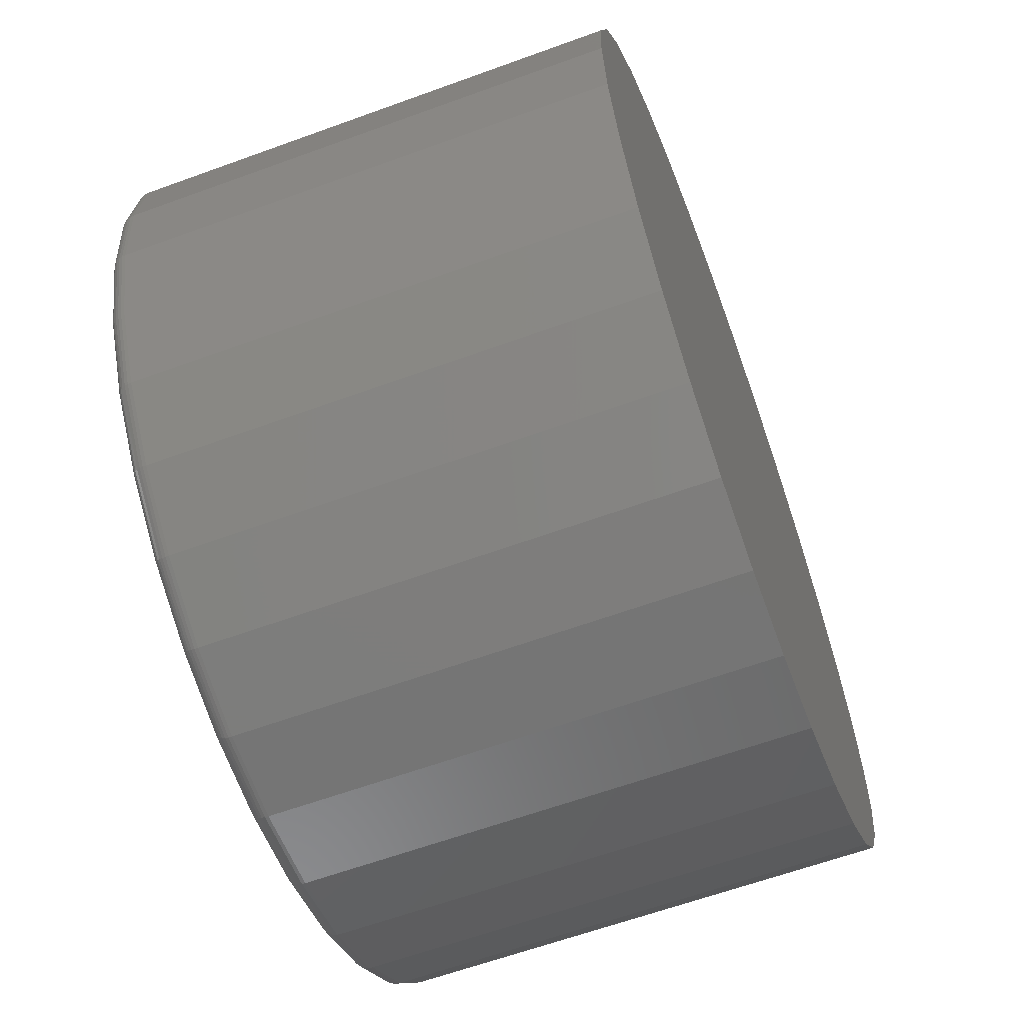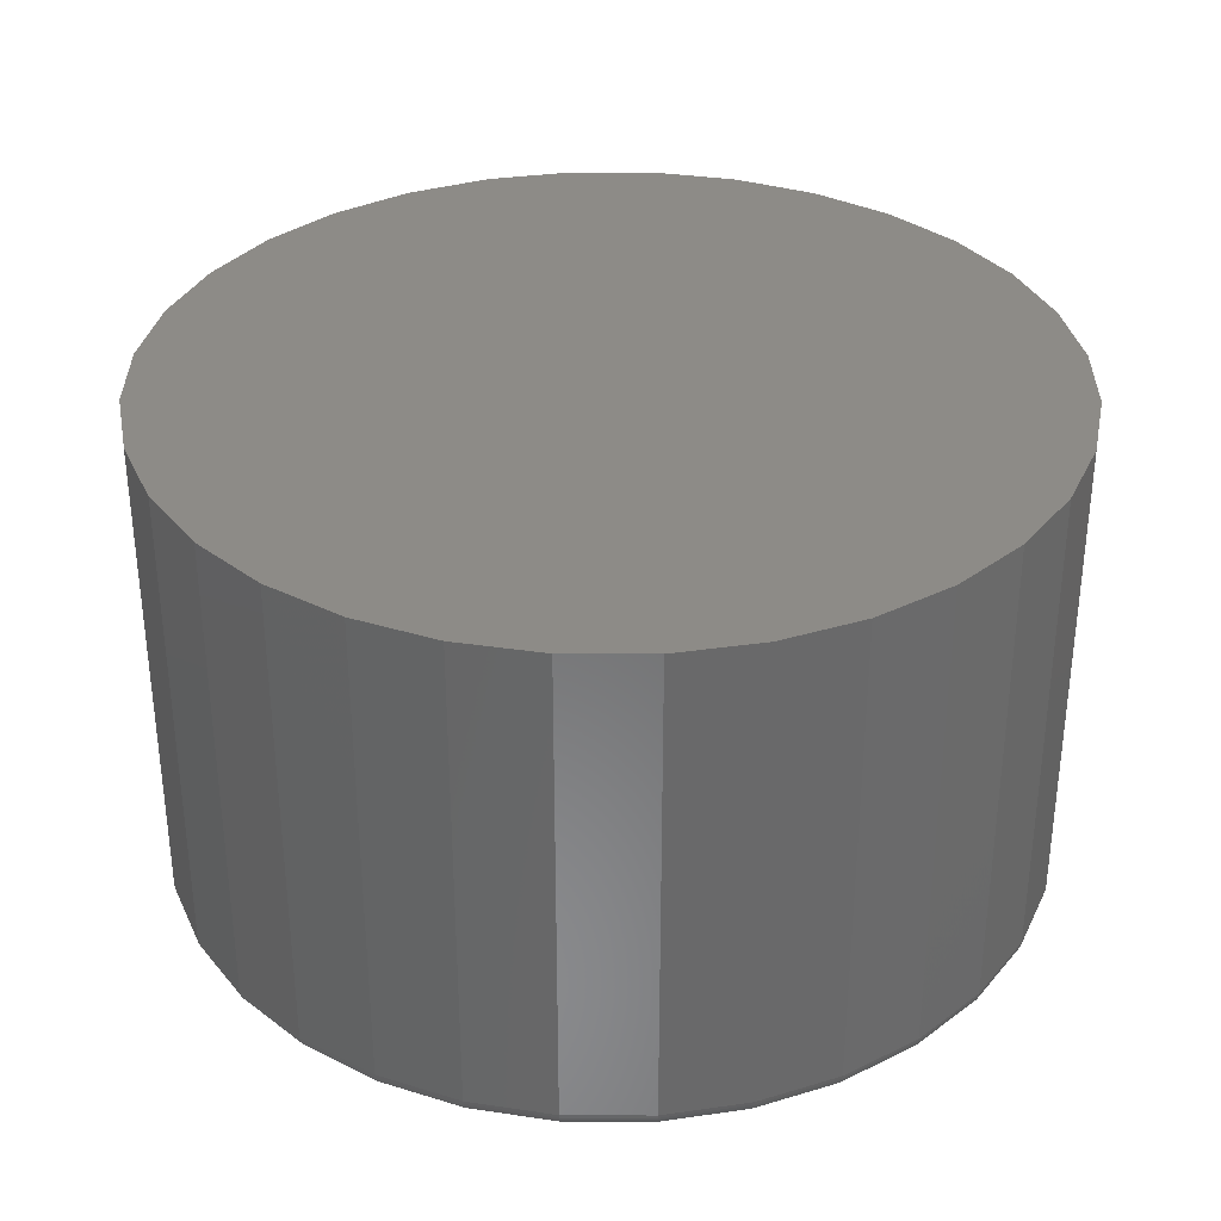
<metadata>
{"format":"stl","ext":"stl","renderer":"f3d","projection":"perspective","resolution":1024,"background":"white","views":[{"elev":-62.4,"azim":110.3,"up":"+Z"},{"elev":33.9,"azim":152.1,"up":"+Y"}]}
</metadata>
<code>
# stl→obj: 320 verts, 636 faces
v -0.02755 -0.2188 0.1782
v 0.04334 -0.2188 0.1782
v 0.007895 -0.2188 0.1817
v -0.06162 -0.2188 0.1678
v 0.07741 -0.2188 0.1678
v 0.07741 -0.2188 -0.1678
v -0.02755 -0.2188 -0.1782
v 0.04334 -0.2188 -0.1782
v 0.007895 -0.2188 -0.1817
v 0.1088 -0.2188 0.151
v -0.09303 -0.2188 0.151
v 0.1363 -0.2188 0.1285
v -0.1206 -0.2188 0.1285
v 0.1589 -0.2188 0.1009
v -0.1432 -0.2188 0.1009
v 0.1757 -0.2188 0.06952
v -0.1599 -0.2188 0.06952
v 0.1861 -0.2188 0.03544
v -0.1703 -0.2188 0.03544
v 0.1896 -0.2188 6.179e-17
v -0.1738 -0.2188 -4.139e-16
v 0.1861 -0.2188 -0.03544
v -0.1703 -0.2188 -0.03544
v 0.1757 -0.2188 -0.06952
v -0.1599 -0.2188 -0.06952
v 0.1589 -0.2188 -0.1009
v -0.1432 -0.2188 -0.1009
v 0.1363 -0.2188 -0.1285
v -0.1206 -0.2188 -0.1285
v 0.1088 -0.2188 -0.151
v -0.09303 -0.2188 -0.151
v -0.06162 -0.2188 -0.1678
v 0.1974 1.043e-16 -1.044e-16
v 0.1974 -0.2109 -4.874e-16
v 0.1937 1.039e-16 -0.03696
v 0.1937 -0.2109 -0.03696
v 0.1829 1.027e-16 -0.07251
v 0.1829 -0.2109 -0.07251
v 0.1654 1.008e-16 -0.1053
v 0.1654 -0.2109 -0.1053
v 0.1419 9.814e-17 -0.134
v 0.1419 -0.2109 -0.134
v 0.1132 9.495e-17 -0.1575
v 0.1132 -0.2109 -0.1575
v 0.0804 9.132e-17 -0.1751
v 0.0804 -0.2109 -0.1751
v 0.04486 8.737e-17 -0.1858
v 0.04486 -0.2109 -0.1858
v 0.007895 8.327e-17 -0.1895
v 0.007895 -0.2109 -0.1895
v -0.02907 7.916e-17 -0.1858
v -0.02907 -0.2109 -0.1858
v -0.06461 7.522e-17 -0.1751
v -0.06461 -0.2109 -0.1751
v -0.09737 7.158e-17 -0.1575
v -0.09737 -0.2109 -0.1575
v -0.1261 6.839e-17 -0.134
v -0.1261 -0.2109 -0.134
v -0.1496 6.578e-17 -0.1053
v -0.1496 -0.2109 -0.1053
v -0.1672 6.383e-17 -0.07251
v -0.1672 -0.2109 -0.07251
v -0.1779 6.264e-17 -0.03696
v -0.1779 -0.2109 -0.03696
v -0.1816 6.223e-17 3.48e-17
v -0.1816 -0.2109 3.48e-17
v -0.1779 6.264e-17 0.03696
v -0.1779 -0.2109 0.03696
v -0.1672 6.383e-17 0.07251
v -0.1672 -0.2109 0.07251
v -0.1496 6.578e-17 0.1053
v -0.1496 -0.2109 0.1053
v -0.1261 6.839e-17 0.134
v -0.1261 -0.2109 0.134
v -0.09737 7.158e-17 0.1575
v -0.09737 -0.2109 0.1575
v -0.06461 7.522e-17 0.1751
v -0.06461 -0.2109 0.1751
v -0.02907 7.916e-17 0.1858
v -0.02907 -0.2109 0.1858
v 0.007895 8.327e-17 0.1895
v 0.007895 -0.2109 0.1895
v 0.04486 8.737e-17 0.1858
v 0.04486 -0.2109 0.1858
v 0.0804 9.132e-17 0.1751
v 0.0804 -0.2109 0.1751
v 0.1132 9.495e-17 0.1575
v 0.1132 -0.2109 0.1575
v 0.1419 9.814e-17 0.134
v 0.1419 -0.2109 0.134
v 0.1654 1.008e-16 0.1053
v 0.1654 -0.2109 0.1053
v 0.1829 1.027e-16 0.07251
v 0.1829 -0.2109 0.07251
v 0.1937 1.039e-16 0.03696
v 0.1937 -0.2109 0.03696
v -0.1753 -0.2186 2.809e-17
v -0.1718 -0.2186 0.03574
v -0.1768 -0.2182 4.195e-17
v -0.1732 -0.2182 0.03602
v -0.1781 -0.2174 4.192e-17
v -0.1745 -0.2174 0.03629
v -0.1793 -0.2165 2.8e-17
v -0.1757 -0.2165 0.03652
v -0.1803 -0.2153 2.795e-17
v -0.1766 -0.2153 0.03671
v -0.181 -0.2139 4.177e-17
v -0.1774 -0.2139 0.03685
v -0.1814 -0.2125 4.17e-17
v -0.1778 -0.2125 0.03694
v 0.1876 -0.2186 0.03574
v 0.1911 -0.2186 -4.438e-16
v 0.189 -0.2182 0.03602
v 0.1925 -0.2182 -4.438e-16
v 0.1903 -0.2174 0.03629
v 0.1939 -0.2174 -4.577e-16
v 0.1915 -0.2165 0.03652
v 0.1951 -0.2165 -4.577e-16
v 0.1924 -0.2153 0.03671
v 0.1961 -0.2153 -4.578e-16
v 0.1931 -0.2139 0.03685
v 0.1968 -0.2139 -4.717e-16
v 0.1936 -0.2125 0.03694
v 0.1972 -0.2125 -4.718e-16
v 0.1771 -0.2186 0.0701
v 0.1785 -0.2182 0.07066
v 0.1797 -0.2174 0.07118
v 0.1808 -0.2165 0.07163
v 0.1817 -0.2153 0.072
v 0.1824 -0.2139 0.07228
v 0.1828 -0.2125 0.07245
v 0.1602 -0.2186 0.1018
v 0.1614 -0.2182 0.1026
v 0.1625 -0.2174 0.1033
v 0.1635 -0.2165 0.104
v 0.1643 -0.2153 0.1045
v 0.1649 -0.2139 0.1049
v 0.1653 -0.2125 0.1052
v 0.1374 -0.2186 0.1295
v 0.1385 -0.2182 0.1306
v 0.1394 -0.2174 0.1315
v 0.1403 -0.2165 0.1324
v 0.1409 -0.2153 0.133
v 0.1415 -0.2139 0.1336
v 0.1418 -0.2125 0.1339
v 0.1097 -0.2186 0.1523
v 0.1105 -0.2182 0.1535
v 0.1112 -0.2174 0.1547
v 0.1119 -0.2165 0.1556
v 0.1124 -0.2153 0.1564
v 0.1128 -0.2139 0.157
v 0.1131 -0.2125 0.1574
v 0.078 -0.2186 0.1692
v 0.07856 -0.2182 0.1706
v 0.07907 -0.2174 0.1718
v 0.07953 -0.2165 0.1729
v 0.0799 -0.2153 0.1738
v 0.08018 -0.2139 0.1745
v 0.08035 -0.2125 0.1749
v 0.04363 -0.2186 0.1797
v 0.04392 -0.2182 0.1811
v 0.04418 -0.2174 0.1824
v 0.04441 -0.2165 0.1836
v 0.0446 -0.2153 0.1845
v 0.04474 -0.2139 0.1852
v 0.04483 -0.2125 0.1857
v 0.007895 -0.2186 0.1832
v 0.007895 -0.2182 0.1847
v 0.007895 -0.2174 0.186
v 0.007895 -0.2165 0.1872
v 0.007895 -0.2153 0.1882
v 0.007895 -0.2139 0.1889
v 0.007895 -0.2125 0.1893
v -0.02784 -0.2186 0.1797
v -0.02813 -0.2182 0.1811
v -0.02839 -0.2174 0.1824
v -0.02862 -0.2165 0.1836
v -0.02881 -0.2153 0.1845
v -0.02895 -0.2139 0.1852
v -0.02904 -0.2125 0.1857
v -0.06221 -0.2186 0.1692
v -0.06277 -0.2182 0.1706
v -0.06328 -0.2174 0.1718
v -0.06374 -0.2165 0.1729
v -0.06411 -0.2153 0.1738
v -0.06439 -0.2139 0.1745
v -0.06456 -0.2125 0.1749
v -0.09388 -0.2186 0.1523
v -0.09469 -0.2182 0.1535
v -0.09544 -0.2174 0.1547
v -0.0961 -0.2165 0.1556
v -0.09664 -0.2153 0.1564
v -0.09704 -0.2139 0.157
v -0.09729 -0.2125 0.1574
v -0.1216 -0.2186 0.1295
v -0.1227 -0.2182 0.1306
v -0.1236 -0.2174 0.1315
v -0.1245 -0.2165 0.1324
v -0.1252 -0.2153 0.133
v -0.1257 -0.2139 0.1336
v -0.126 -0.2125 0.1339
v -0.1444 -0.2186 0.1018
v -0.1456 -0.2182 0.1026
v -0.1468 -0.2174 0.1033
v -0.1477 -0.2165 0.104
v -0.1486 -0.2153 0.1045
v -0.1492 -0.2139 0.1049
v -0.1495 -0.2125 0.1052
v -0.1613 -0.2186 0.0701
v -0.1627 -0.2182 0.07066
v -0.1639 -0.2174 0.07118
v -0.165 -0.2165 0.07163
v -0.1659 -0.2153 0.072
v -0.1666 -0.2139 0.07228
v -0.167 -0.2125 0.07245
v 0.1876 -0.2186 -0.03574
v 0.189 -0.2182 -0.03602
v 0.1903 -0.2174 -0.03629
v 0.1915 -0.2165 -0.03652
v 0.1924 -0.2153 -0.03671
v 0.1931 -0.2139 -0.03685
v 0.1936 -0.2125 -0.03694
v -0.1718 -0.2186 -0.03574
v -0.1732 -0.2182 -0.03602
v -0.1745 -0.2174 -0.03629
v -0.1757 -0.2165 -0.03652
v -0.1766 -0.2153 -0.03671
v -0.1774 -0.2139 -0.03685
v -0.1778 -0.2125 -0.03694
v -0.1613 -0.2186 -0.0701
v -0.1627 -0.2182 -0.07066
v -0.1639 -0.2174 -0.07118
v -0.165 -0.2165 -0.07163
v -0.1659 -0.2153 -0.072
v -0.1666 -0.2139 -0.07228
v -0.167 -0.2125 -0.07245
v -0.1444 -0.2186 -0.1018
v -0.1456 -0.2182 -0.1026
v -0.1468 -0.2174 -0.1033
v -0.1477 -0.2165 -0.104
v -0.1486 -0.2153 -0.1045
v -0.1492 -0.2139 -0.1049
v -0.1495 -0.2125 -0.1052
v -0.1216 -0.2186 -0.1295
v -0.1227 -0.2182 -0.1306
v -0.1236 -0.2174 -0.1315
v -0.1245 -0.2165 -0.1324
v -0.1252 -0.2153 -0.133
v -0.1257 -0.2139 -0.1336
v -0.126 -0.2125 -0.1339
v -0.09388 -0.2186 -0.1523
v -0.09469 -0.2182 -0.1535
v -0.09544 -0.2174 -0.1547
v -0.0961 -0.2165 -0.1556
v -0.09664 -0.2153 -0.1564
v -0.09704 -0.2139 -0.157
v -0.09729 -0.2125 -0.1574
v -0.06221 -0.2186 -0.1692
v -0.06277 -0.2182 -0.1706
v -0.06328 -0.2174 -0.1718
v -0.06374 -0.2165 -0.1729
v -0.06411 -0.2153 -0.1738
v -0.06439 -0.2139 -0.1745
v -0.06456 -0.2125 -0.1749
v -0.02784 -0.2186 -0.1797
v -0.02813 -0.2182 -0.1811
v -0.02839 -0.2174 -0.1824
v -0.02862 -0.2165 -0.1836
v -0.02881 -0.2153 -0.1845
v -0.02895 -0.2139 -0.1852
v -0.02904 -0.2125 -0.1857
v 0.007895 -0.2186 -0.1832
v 0.007895 -0.2182 -0.1847
v 0.007895 -0.2174 -0.186
v 0.007895 -0.2165 -0.1872
v 0.007895 -0.2153 -0.1882
v 0.007895 -0.2139 -0.1889
v 0.007895 -0.2125 -0.1893
v 0.04363 -0.2186 -0.1797
v 0.04392 -0.2182 -0.1811
v 0.04418 -0.2174 -0.1824
v 0.04441 -0.2165 -0.1836
v 0.0446 -0.2153 -0.1845
v 0.04474 -0.2139 -0.1852
v 0.04483 -0.2125 -0.1857
v 0.078 -0.2186 -0.1692
v 0.07856 -0.2182 -0.1706
v 0.07907 -0.2174 -0.1718
v 0.07953 -0.2165 -0.1729
v 0.0799 -0.2153 -0.1738
v 0.08018 -0.2139 -0.1745
v 0.08035 -0.2125 -0.1749
v 0.1097 -0.2186 -0.1523
v 0.1105 -0.2182 -0.1535
v 0.1112 -0.2174 -0.1547
v 0.1119 -0.2165 -0.1556
v 0.1124 -0.2153 -0.1564
v 0.1128 -0.2139 -0.157
v 0.1131 -0.2125 -0.1574
v 0.1374 -0.2186 -0.1295
v 0.1385 -0.2182 -0.1306
v 0.1394 -0.2174 -0.1315
v 0.1403 -0.2165 -0.1324
v 0.1409 -0.2153 -0.133
v 0.1415 -0.2139 -0.1336
v 0.1418 -0.2125 -0.1339
v 0.1602 -0.2186 -0.1018
v 0.1614 -0.2182 -0.1026
v 0.1625 -0.2174 -0.1033
v 0.1635 -0.2165 -0.104
v 0.1643 -0.2153 -0.1045
v 0.1649 -0.2139 -0.1049
v 0.1653 -0.2125 -0.1052
v 0.1771 -0.2186 -0.0701
v 0.1785 -0.2182 -0.07066
v 0.1797 -0.2174 -0.07118
v 0.1808 -0.2165 -0.07163
v 0.1817 -0.2153 -0.072
v 0.1824 -0.2139 -0.07228
v 0.1828 -0.2125 -0.07245
f 1 2 3
f 2 1 4
f 2 4 5
f 6 7 8
f 8 7 9
f 5 4 10
f 10 4 11
f 10 11 12
f 12 11 13
f 12 13 14
f 14 13 15
f 14 15 16
f 16 15 17
f 16 17 18
f 18 17 19
f 18 19 20
f 20 19 21
f 20 21 22
f 22 21 23
f 22 23 24
f 24 23 25
f 24 25 26
f 26 25 27
f 26 27 28
f 28 27 29
f 28 29 30
f 30 29 31
f 30 31 6
f 6 31 32
f 6 32 7
f 33 34 35
f 35 34 36
f 35 36 37
f 37 36 38
f 37 38 39
f 39 38 40
f 39 40 41
f 41 40 42
f 41 42 43
f 43 42 44
f 43 44 45
f 45 44 46
f 45 46 47
f 47 46 48
f 47 48 49
f 49 48 50
f 49 50 51
f 51 50 52
f 51 52 53
f 53 52 54
f 53 54 55
f 55 54 56
f 55 56 57
f 57 56 58
f 57 58 59
f 59 58 60
f 59 60 61
f 61 60 62
f 61 62 63
f 63 62 64
f 63 64 65
f 65 64 66
f 65 66 67
f 67 66 68
f 67 68 69
f 69 68 70
f 69 70 71
f 71 70 72
f 71 72 73
f 73 72 74
f 73 74 75
f 75 74 76
f 75 76 77
f 77 76 78
f 77 78 79
f 79 78 80
f 79 80 81
f 81 80 82
f 81 82 83
f 83 82 84
f 83 84 85
f 85 84 86
f 85 86 87
f 87 86 88
f 87 88 89
f 89 88 90
f 89 90 91
f 91 90 92
f 91 92 93
f 93 92 94
f 93 94 95
f 95 94 96
f 95 96 33
f 33 96 34
f 21 19 97
f 97 19 98
f 97 98 99
f 99 98 100
f 99 100 101
f 101 100 102
f 101 102 103
f 103 102 104
f 103 104 105
f 105 104 106
f 105 106 107
f 107 106 108
f 107 108 109
f 109 108 110
f 109 110 66
f 66 110 68
f 18 20 111
f 111 20 112
f 111 112 113
f 113 112 114
f 113 114 115
f 115 114 116
f 115 116 117
f 117 116 118
f 117 118 119
f 119 118 120
f 119 120 121
f 121 120 122
f 121 122 123
f 123 122 124
f 123 124 96
f 96 124 34
f 16 18 125
f 125 18 111
f 125 111 126
f 126 111 113
f 126 113 127
f 127 113 115
f 127 115 128
f 128 115 117
f 128 117 129
f 129 117 119
f 129 119 130
f 130 119 121
f 130 121 131
f 131 121 123
f 131 123 94
f 94 123 96
f 14 16 132
f 132 16 125
f 132 125 133
f 133 125 126
f 133 126 134
f 134 126 127
f 134 127 135
f 135 127 128
f 135 128 136
f 136 128 129
f 136 129 137
f 137 129 130
f 137 130 138
f 138 130 131
f 138 131 92
f 92 131 94
f 12 14 139
f 139 14 132
f 139 132 140
f 140 132 133
f 140 133 141
f 141 133 134
f 141 134 142
f 142 134 135
f 142 135 143
f 143 135 136
f 143 136 144
f 144 136 137
f 144 137 145
f 145 137 138
f 145 138 90
f 90 138 92
f 10 12 146
f 146 12 139
f 146 139 147
f 147 139 140
f 147 140 148
f 148 140 141
f 148 141 149
f 149 141 142
f 149 142 150
f 150 142 143
f 150 143 151
f 151 143 144
f 151 144 152
f 152 144 145
f 152 145 88
f 88 145 90
f 5 10 153
f 153 10 146
f 153 146 154
f 154 146 147
f 154 147 155
f 155 147 148
f 155 148 156
f 156 148 149
f 156 149 157
f 157 149 150
f 157 150 158
f 158 150 151
f 158 151 159
f 159 151 152
f 159 152 86
f 86 152 88
f 2 5 160
f 160 5 153
f 160 153 161
f 161 153 154
f 161 154 162
f 162 154 155
f 162 155 163
f 163 155 156
f 163 156 164
f 164 156 157
f 164 157 165
f 165 157 158
f 165 158 166
f 166 158 159
f 166 159 84
f 84 159 86
f 3 2 167
f 167 2 160
f 167 160 168
f 168 160 161
f 168 161 169
f 169 161 162
f 169 162 170
f 170 162 163
f 170 163 171
f 171 163 164
f 171 164 172
f 172 164 165
f 172 165 173
f 173 165 166
f 173 166 82
f 82 166 84
f 1 3 174
f 174 3 167
f 174 167 175
f 175 167 168
f 175 168 176
f 176 168 169
f 176 169 177
f 177 169 170
f 177 170 178
f 178 170 171
f 178 171 179
f 179 171 172
f 179 172 180
f 180 172 173
f 180 173 80
f 80 173 82
f 4 1 181
f 181 1 174
f 181 174 182
f 182 174 175
f 182 175 183
f 183 175 176
f 183 176 184
f 184 176 177
f 184 177 185
f 185 177 178
f 185 178 186
f 186 178 179
f 186 179 187
f 187 179 180
f 187 180 78
f 78 180 80
f 11 4 188
f 188 4 181
f 188 181 189
f 189 181 182
f 189 182 190
f 190 182 183
f 190 183 191
f 191 183 184
f 191 184 192
f 192 184 185
f 192 185 193
f 193 185 186
f 193 186 194
f 194 186 187
f 194 187 76
f 76 187 78
f 13 11 195
f 195 11 188
f 195 188 196
f 196 188 189
f 196 189 197
f 197 189 190
f 197 190 198
f 198 190 191
f 198 191 199
f 199 191 192
f 199 192 200
f 200 192 193
f 200 193 201
f 201 193 194
f 201 194 74
f 74 194 76
f 15 13 202
f 202 13 195
f 202 195 203
f 203 195 196
f 203 196 204
f 204 196 197
f 204 197 205
f 205 197 198
f 205 198 206
f 206 198 199
f 206 199 207
f 207 199 200
f 207 200 208
f 208 200 201
f 208 201 72
f 72 201 74
f 17 15 209
f 209 15 202
f 209 202 210
f 210 202 203
f 210 203 211
f 211 203 204
f 211 204 212
f 212 204 205
f 212 205 213
f 213 205 206
f 213 206 214
f 214 206 207
f 214 207 215
f 215 207 208
f 215 208 70
f 70 208 72
f 19 17 98
f 98 17 209
f 98 209 100
f 100 209 210
f 100 210 102
f 102 210 211
f 102 211 104
f 104 211 212
f 104 212 106
f 106 212 213
f 106 213 108
f 108 213 214
f 108 214 110
f 110 214 215
f 110 215 68
f 68 215 70
f 20 22 112
f 112 22 216
f 112 216 114
f 114 216 217
f 114 217 116
f 116 217 218
f 116 218 118
f 118 218 219
f 118 219 120
f 120 219 220
f 120 220 122
f 122 220 221
f 122 221 124
f 124 221 222
f 124 222 34
f 34 222 36
f 23 21 223
f 223 21 97
f 223 97 224
f 224 97 99
f 224 99 225
f 225 99 101
f 225 101 226
f 226 101 103
f 226 103 227
f 227 103 105
f 227 105 228
f 228 105 107
f 228 107 229
f 229 107 109
f 229 109 64
f 64 109 66
f 25 23 230
f 230 23 223
f 230 223 231
f 231 223 224
f 231 224 232
f 232 224 225
f 232 225 233
f 233 225 226
f 233 226 234
f 234 226 227
f 234 227 235
f 235 227 228
f 235 228 236
f 236 228 229
f 236 229 62
f 62 229 64
f 27 25 237
f 237 25 230
f 237 230 238
f 238 230 231
f 238 231 239
f 239 231 232
f 239 232 240
f 240 232 233
f 240 233 241
f 241 233 234
f 241 234 242
f 242 234 235
f 242 235 243
f 243 235 236
f 243 236 60
f 60 236 62
f 29 27 244
f 244 27 237
f 244 237 245
f 245 237 238
f 245 238 246
f 246 238 239
f 246 239 247
f 247 239 240
f 247 240 248
f 248 240 241
f 248 241 249
f 249 241 242
f 249 242 250
f 250 242 243
f 250 243 58
f 58 243 60
f 31 29 251
f 251 29 244
f 251 244 252
f 252 244 245
f 252 245 253
f 253 245 246
f 253 246 254
f 254 246 247
f 254 247 255
f 255 247 248
f 255 248 256
f 256 248 249
f 256 249 257
f 257 249 250
f 257 250 56
f 56 250 58
f 32 31 258
f 258 31 251
f 258 251 259
f 259 251 252
f 259 252 260
f 260 252 253
f 260 253 261
f 261 253 254
f 261 254 262
f 262 254 255
f 262 255 263
f 263 255 256
f 263 256 264
f 264 256 257
f 264 257 54
f 54 257 56
f 7 32 265
f 265 32 258
f 265 258 266
f 266 258 259
f 266 259 267
f 267 259 260
f 267 260 268
f 268 260 261
f 268 261 269
f 269 261 262
f 269 262 270
f 270 262 263
f 270 263 271
f 271 263 264
f 271 264 52
f 52 264 54
f 9 7 272
f 272 7 265
f 272 265 273
f 273 265 266
f 273 266 274
f 274 266 267
f 274 267 275
f 275 267 268
f 275 268 276
f 276 268 269
f 276 269 277
f 277 269 270
f 277 270 278
f 278 270 271
f 278 271 50
f 50 271 52
f 8 9 279
f 279 9 272
f 279 272 280
f 280 272 273
f 280 273 281
f 281 273 274
f 281 274 282
f 282 274 275
f 282 275 283
f 283 275 276
f 283 276 284
f 284 276 277
f 284 277 285
f 285 277 278
f 285 278 48
f 48 278 50
f 6 8 286
f 286 8 279
f 286 279 287
f 287 279 280
f 287 280 288
f 288 280 281
f 288 281 289
f 289 281 282
f 289 282 290
f 290 282 283
f 290 283 291
f 291 283 284
f 291 284 292
f 292 284 285
f 292 285 46
f 46 285 48
f 30 6 293
f 293 6 286
f 293 286 294
f 294 286 287
f 294 287 295
f 295 287 288
f 295 288 296
f 296 288 289
f 296 289 297
f 297 289 290
f 297 290 298
f 298 290 291
f 298 291 299
f 299 291 292
f 299 292 44
f 44 292 46
f 28 30 300
f 300 30 293
f 300 293 301
f 301 293 294
f 301 294 302
f 302 294 295
f 302 295 303
f 303 295 296
f 303 296 304
f 304 296 297
f 304 297 305
f 305 297 298
f 305 298 306
f 306 298 299
f 306 299 42
f 42 299 44
f 26 28 307
f 307 28 300
f 307 300 308
f 308 300 301
f 308 301 309
f 309 301 302
f 309 302 310
f 310 302 303
f 310 303 311
f 311 303 304
f 311 304 312
f 312 304 305
f 312 305 313
f 313 305 306
f 313 306 40
f 40 306 42
f 24 26 314
f 314 26 307
f 314 307 315
f 315 307 308
f 315 308 316
f 316 308 309
f 316 309 317
f 317 309 310
f 317 310 318
f 318 310 311
f 318 311 319
f 319 311 312
f 319 312 320
f 320 312 313
f 320 313 38
f 38 313 40
f 22 24 216
f 216 24 314
f 216 314 217
f 217 314 315
f 217 315 218
f 218 315 316
f 218 316 219
f 219 316 317
f 219 317 220
f 220 317 318
f 220 318 221
f 221 318 319
f 221 319 222
f 222 319 320
f 222 320 36
f 36 320 38
f 81 83 79
f 77 79 83
f 85 77 83
f 47 51 45
f 49 51 47
f 51 53 45
f 45 53 55
f 45 55 43
f 43 55 57
f 43 57 41
f 41 57 59
f 41 59 39
f 39 59 61
f 39 61 37
f 37 61 63
f 37 63 35
f 35 63 65
f 35 65 33
f 33 65 67
f 33 67 95
f 95 67 69
f 95 69 93
f 93 69 71
f 93 71 91
f 91 71 73
f 91 73 89
f 89 73 75
f 89 75 87
f 87 75 77
f 87 77 85

</code>
